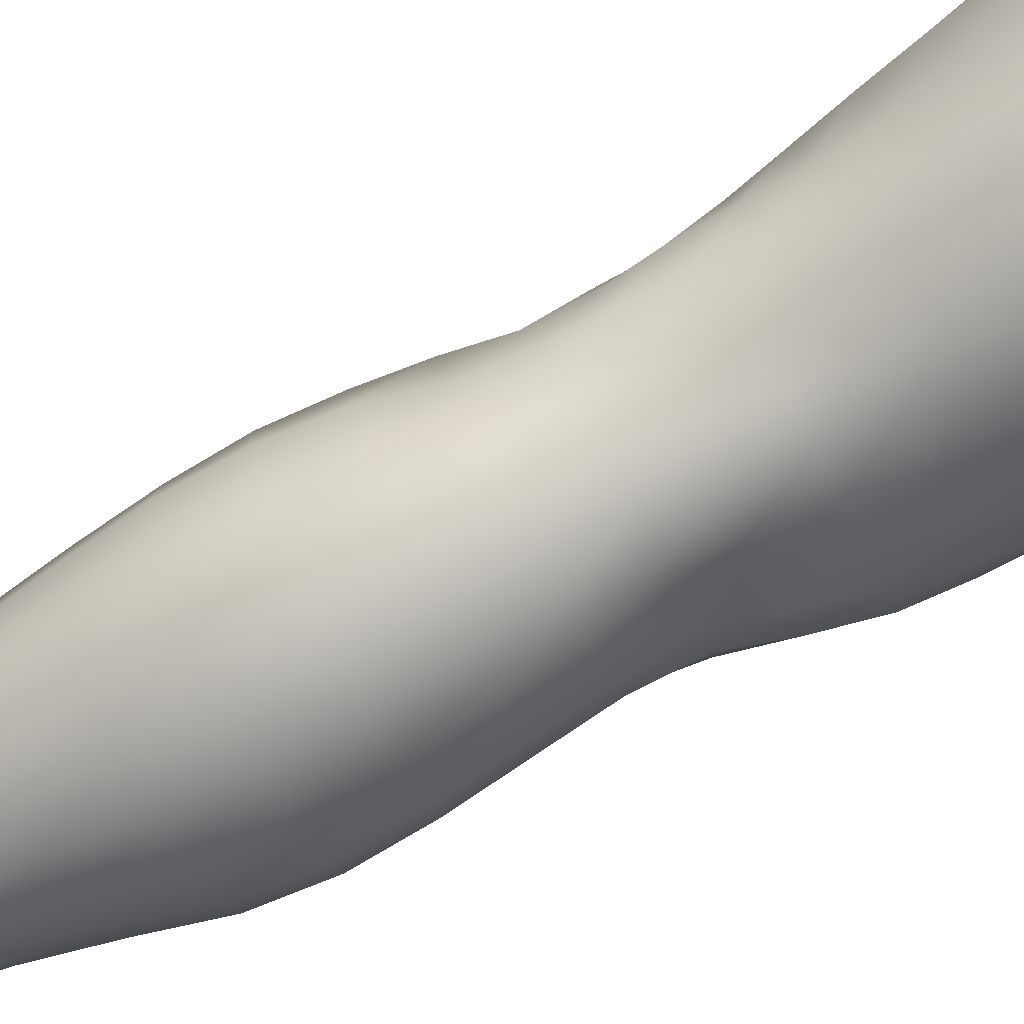
<metadata>
{"format":"obj","ext":"obj","renderer":"f3d","projection":"perspective","resolution":1024,"background":"white","views":[{"elev":-59.7,"azim":119.2,"up":"+Z"}]}
</metadata>
<code>
o SMPLX-mesh-male.001
v 0.1918 -0.5991 -0.01256
v 0.1904 -0.6092 0.03015
v 0.1551 -0.5907 -0.0798
v 0.1221 -0.5896 -0.09833
v 0.1751 -0.6186 0.07085
v 0.1461 -0.6251 0.09957
v 0.11 -0.625 0.1112
v 0.08324 -0.5834 -0.1043
v 0.04022 -0.5696 -0.09247
v 0.04856 -0.6098 -0.0919
v 0.0859 -0.615 -0.1002
v 0.1734 -0.6269 -0.05102
v 0.18 -0.5923 -0.05093
v 0.1505 -0.6228 -0.07816
v 0.1857 -0.6351 -0.01419
v 0.1857 -0.6453 0.02792
v 0.142 -0.6595 0.09515
v 0.1058 -0.658 0.1052
v 0.01794 -0.6173 0.07167
v 0.0419 -0.62 0.09191
v 0.03941 -0.6466 0.08213
v 0.01718 -0.6409 0.05915
v 0.009189 -0.5811 -0.06028
v -0.001285 -0.5935 -0.02311
v 0.002181 -0.6193 -0.03543
v 0.01846 -0.6121 -0.06824
v 0.1297 -0.7214 0.08303
v 0.09416 -0.7202 0.09026
v 0.1002 -0.6901 0.09805
v 0.1363 -0.6917 0.08928
v 0.006034 -0.6627 0.01857
v 0.01754 -0.6681 0.04647
v 0.01943 -0.6971 0.0346
v 0.01064 -0.6919 0.006568
v 0.01459 -0.7217 -0.002503
v 0.02079 -0.7279 0.02638
v 0.02097 -0.7573 0.01546
v 0.01668 -0.7508 -0.01151
v 0.1703 -0.6554 0.06741
v 0.174 -0.7117 0.027
v 0.1592 -0.7191 0.0602
v 0.1652 -0.6885 0.064
v 0.1798 -0.6802 0.02782
v 0.121 -0.6199 -0.09485
v 0.003067 -0.6357 0.03187
v 0.002506 -0.6137 0.04557
v 0.01778 -0.6832 -0.05098
v 0.03509 -0.6801 -0.076
v 0.02681 -0.6471 -0.0728
v 0.009622 -0.6511 -0.04409
v 0.1493 -0.6851 -0.07341
v 0.1671 -0.6915 -0.04584
v 0.17 -0.6601 -0.04793
v 0.1499 -0.6545 -0.07575
v 0.1747 -0.7011 -0.01035
v 0.1802 -0.6692 -0.01147
v 0.1614 -0.7699 0.02435
v 0.1437 -0.776 0.05247
v 0.152 -0.7481 0.05645
v 0.1677 -0.7411 0.02579
v 0.1646 -0.7595 -0.01047
v 0.1695 -0.7306 -0.01028
v 0.1645 -0.7209 -0.04434
v 0.1614 -0.7499 -0.04223
v 0.146 -0.7426 -0.06659
v 0.1482 -0.7141 -0.07047
v 0.1244 -0.7102 -0.08848
v 0.1247 -0.7382 -0.08411
v 0.09691 -0.7082 -0.09534
v 0.06828 -0.708 -0.0907
v 0.07412 -0.736 -0.08795
v 0.1001 -0.7361 -0.09118
v 0.03087 -0.7414 -0.06068
v 0.04956 -0.738 -0.07835
v 0.04272 -0.71 -0.07765
v 0.02492 -0.7132 -0.05604
v 0.05607 -0.8519 -0.07289
v 0.07569 -0.8482 -0.07723
v 0.06869 -0.82 -0.07779
v 0.04741 -0.8234 -0.07257
v 0.09453 -0.8458 -0.08466
v 0.1146 -0.8457 -0.08425
v 0.1093 -0.818 -0.08226
v 0.08929 -0.8181 -0.08178
v 0.1434 -0.8252 -0.05706
v 0.1277 -0.8199 -0.07441
v 0.1327 -0.8478 -0.07576
v 0.1464 -0.8532 -0.05783
v 0.159 -0.8602 -0.03671
v 0.1588 -0.8326 -0.03706
v 0.1554 -0.8681 -0.01147
v 0.1593 -0.8411 -0.01193
v 0.1439 -0.8493 0.01776
v 0.143 -0.8755 0.01783
v 0.02944 -0.8684 -0.02378
v 0.0299 -0.8617 -0.04568
v 0.02189 -0.8339 -0.03907
v 0.0239 -0.8409 -0.017
v 0.05444 -0.8503 0.02543
v 0.07378 -0.8532 0.04931
v 0.07243 -0.8798 0.0388
v 0.05555 -0.8774 0.01515
v 0.1616 -0.7868 -0.01108
v 0.1552 -0.7972 0.02215
v 0.1436 -0.7704 -0.06251
v 0.1592 -0.7778 -0.04002
v 0.03603 -0.7686 -0.0651
v 0.05588 -0.7651 -0.07874
v 0.02099 -0.7857 0.004408
v 0.0174 -0.7789 -0.02073
v 0.1098 -0.8046 0.06773
v 0.137 -0.803 0.05021
v 0.1319 -0.8293 0.0479
v 0.1054 -0.8308 0.06438
v 0.1605 -0.8146 -0.01173
v 0.1584 -0.805 -0.03846
v 0.1424 -0.7978 -0.05894
v 0.1256 -0.7928 -0.07609
v 0.1057 -0.7908 -0.08339
v 0.08472 -0.7908 -0.08216
v 0.06234 -0.7924 -0.07856
v 0.04119 -0.7956 -0.06913
v 0.01876 -0.8065 -0.03031
v 0.02199 -0.8134 -0.006911
v 0.1011 -0.8559 0.05823
v 0.13 -0.8549 0.04492
v 0.1287 -0.8794 0.04023
v 0.09843 -0.88 0.04854
v 0.09774 -0.9016 0.03696
v 0.07568 -0.9007 0.02653
v 0.1001 -0.8748 -0.08854
v 0.1201 -0.875 -0.08648
v 0.1377 -0.8771 -0.07744
v 0.1599 -0.8876 -0.03806
v 0.1536 -0.8958 -0.008692
v 0.1386 -0.9018 0.01661
v 0.122 -0.9012 0.03318
v 0.04385 -0.9192 -0.05318
v 0.03858 -0.8897 -0.04876
v 0.03702 -0.8952 -0.02884
v 0.04318 -0.9238 -0.03234
v 0.06601 -0.9117 -0.08416
v 0.0846 -0.9081 -0.09508
v 0.08101 -0.877 -0.08245
v 0.06349 -0.8808 -0.07233
v 0.106 -0.906 -0.09876
v 0.1269 -0.9058 -0.09452
v 0.146 -0.9069 -0.0843
v 0.1528 -0.881 -0.06167
v 0.1598 -0.9105 -0.06514
v 0.1622 -0.9173 -0.03763
v 0.1553 -0.9252 -0.002164
v 0.1345 -0.9626 0.01749
v 0.131 -0.9314 0.01962
v 0.1588 -0.9562 -0.002509
v 0.1063 -1.067 0.003527
v 0.1343 -1.064 0.003892
v 0.1302 -1.101 -0.003152
v 0.1056 -1.104 -0.003294
v 0.04515 -0.9541 -0.03651
v 0.04435 -0.9511 -0.06027
v 0.06614 -0.9448 -0.09526
v 0.08736 -0.9412 -0.106
v 0.1741 -0.9814 -0.04125
v 0.1694 -0.9485 -0.03654
v 0.1671 -0.9421 -0.06716
v 0.1712 -0.976 -0.0722
v 0.04331 -1.058 -0.0504
v 0.0434 -1.056 -0.07402
v 0.04054 -1.02 -0.07178
v 0.04073 -1.022 -0.04588
v 0.06444 -0.9802 -0.1032
v 0.06371 -1.016 -0.1079
v 0.08473 -1.013 -0.1186
v 0.0858 -0.9764 -0.1143
v 0.17 -1.055 -0.04779
v 0.1744 -1.017 -0.04506
v 0.172 -1.013 -0.07561
v 0.168 -1.052 -0.07674
v 0.1628 -0.9882 -0.00769
v 0.1626 -1.022 -0.01302
v 0.1378 -1.028 0.008972
v 0.136 -0.9943 0.01455
v 0.1068 -1.03 0.00981
v 0.1047 -0.9961 0.01412
v 0.05993 -1.134 -0.07236
v 0.05198 -1.094 -0.07355
v 0.05094 -1.097 -0.05167
v 0.05934 -1.137 -0.05295
v 0.08809 -1.051 -0.1177
v 0.06682 -1.053 -0.1084
v 0.07336 -1.091 -0.1033
v 0.09187 -1.09 -0.1117
v 0.1563 -1.137 -0.05132
v 0.1637 -1.095 -0.04979
v 0.1615 -1.093 -0.07619
v 0.1534 -1.135 -0.07544
v 0.1272 -1.141 -0.01095
v 0.154 -1.098 -0.02031
v 0.1483 -1.139 -0.02666
v 0.1221 -1.181 -0.01547
v 0.1023 -1.182 -0.01469
v 0.104 -1.143 -0.01032
v 0.06581 -1.176 -0.05314
v 0.06506 -1.173 -0.07089
v 0.09285 -1.168 -0.1029
v 0.09381 -1.13 -0.1062
v 0.07737 -1.131 -0.09827
v 0.0781 -1.17 -0.09484
v 0.1307 -1.132 -0.1029
v 0.1124 -1.13 -0.108
v 0.1107 -1.169 -0.1043
v 0.1275 -1.171 -0.09861
v 0.1453 -1.172 -0.07355
v 0.1446 -1.133 -0.09211
v 0.138 -1.172 -0.08806
v 0.1486 -1.174 -0.05157
v 0.1416 -1.178 -0.02872
v 0.03836 -0.6755 0.07278
v 0.0367 -0.7061 0.06175
v 0.03439 -0.7651 0.04134
v 0.03647 -0.7363 0.0526
v 0.03427 -0.793 0.02888
v 0.03468 -0.8203 0.01643
v 0.03558 -0.8476 0.004468
v 0.039 -0.8741 -0.004391
v 0.04545 -0.9002 -0.009127
v 0.05167 -0.9284 -0.01055
v 0.05463 -0.9892 -0.01819
v 0.04247 -0.9874 -0.04114
v 0.05549 -0.9574 -0.01427
v 0.05533 -1.061 -0.02548
v 0.05345 -1.024 -0.02142
v 0.06141 -1.101 -0.02971
v 0.06822 -1.141 -0.03425
v 0.07394 -1.179 -0.03598
v 0.1495 -0.8229 0.01993
v 0.1249 -0.7658 -0.07944
v 0.1031 -0.7636 -0.08652
v 0.07945 -0.7633 -0.08465
v 0.0534 -0.7993 0.05282
v 0.07878 -0.803 0.06782
v 0.07547 -0.8285 0.0592
v 0.05161 -0.8257 0.04046
v 0.1012 -0.9674 0.01664
v 0.07718 -0.9932 -0.000104
v 0.07548 -0.9626 0.004455
v 0.1003 -0.9416 0.02183
v 0.1346 -0.9374 -0.1036
v 0.154 -0.9384 -0.09017
v 0.1372 -0.9716 -0.1117
v 0.1113 -0.9384 -0.1086
v 0.112 -0.9732 -0.1175
v 0.05955 -0.7445 0.07249
v 0.08869 -0.7488 0.08187
v 0.08405 -0.7762 0.07422
v 0.05599 -0.772 0.0625
v -0.002417 -0.6056 0.01297
v 0.06955 -0.6531 0.0993
v 0.07375 -0.6223 0.1073
v 0.06595 -0.6845 0.0906
v 0.06279 -0.7149 0.08172
v 0.06099 -0.9022 0.008955
v 0.07179 -0.9318 0.01094
v 0.07851 -1.028 -0.004671
v 0.08014 -1.064 -0.009642
v 0.08241 -1.103 -0.01499
v 0.08432 -1.143 -0.02003
v 0.08618 -1.182 -0.0226
v -0.000922 -0.6281 -0.000649
v 0.004191 -0.6568 -0.01221
v 0.01042 -0.6872 -0.0222
v 0.06233 -0.6786 -0.09225
v 0.09325 -0.6792 -0.09792
v 0.08949 -0.6483 -0.09902
v 0.05569 -0.6461 -0.09231
v 0.1236 -0.6814 -0.09147
v 0.1222 -0.6512 -0.09318
v 0.1157 -0.7774 0.07087
v 0.1112 -1.01 -0.1215
v 0.1353 -1.049 -0.1136
v 0.137 -1.009 -0.1155
v 0.1118 -1.05 -0.1195
v 0.1582 -1.01 -0.09953
v 0.1576 -0.9726 -0.09638
v 0.1588 -1.059 -0.016
v 0.1131 -1.09 -0.1137
v 0.1336 -1.091 -0.1079
v 0.1508 -1.092 -0.09534
v 0.1555 -1.05 -0.09859
v 0.01545 -0.7171 -0.03016
v 0.01932 -0.7457 -0.03759
v 0.02244 -0.7732 -0.04485
v 0.02577 -0.8005 -0.05206
v 0.03078 -0.8281 -0.05885
v 0.0396 -0.8558 -0.06307
v 0.04851 -0.8846 -0.06334
v 0.05172 -0.9151 -0.07057
v 0.04181 -0.9851 -0.06668
v 0.04947 -0.9827 -0.08704
v 0.05128 -0.9479 -0.07972
v 0.04878 -1.019 -0.09193
v 0.052 -1.054 -0.09295
v 0.05994 -1.093 -0.09005
v 0.06957 -1.171 -0.08429
v 0.06663 -1.132 -0.08691
v 0.1227 -0.7497 0.07637
v 0.07104 -1.209 -0.0507
v 0.07089 -1.24 -0.04641
v 0.07194 -1.238 -0.06367
v 0.06943 -1.207 -0.06791
v 0.09046 -1.203 -0.1006
v 0.07712 -1.205 -0.09168
v 0.1074 -1.203 -0.1024
v 0.1041 -1.234 -0.1017
v 0.1167 -1.235 -0.0936
v 0.1222 -1.204 -0.09606
v 0.1316 -1.205 -0.08509
v 0.1352 -1.237 -0.04995
v 0.1413 -1.207 -0.05013
v 0.1383 -1.206 -0.07151
v 0.1332 -1.236 -0.07027
v 0.1345 -1.211 -0.02799
v 0.1287 -1.24 -0.02841
v 0.1173 -1.214 -0.01619
v 0.07677 -1.212 -0.03343
v 0.07511 -1.242 -0.02809
v 0.08852 -1.235 -0.1003
v 0.07705 -1.236 -0.08916
v 0.0709 -1.206 -0.08044
v 0.07378 -1.237 -0.07628
v 0.07003 -1.269 -0.05932
v 0.0638 -1.27 -0.04114
v 0.08653 -1.266 -0.1003
v 0.07836 -1.267 -0.08591
v 0.1121 -1.266 -0.09209
v 0.1009 -1.265 -0.1031
v 0.133 -1.266 -0.07036
v 0.1258 -1.236 -0.08264
v 0.1232 -1.266 -0.08131
v 0.1345 -1.266 -0.05023
v 0.1286 -1.267 -0.02505
v 0.07013 -1.269 -0.0211
v 0.07385 -1.269 -0.07296
v 0.08668 -1.215 -0.02063
v 0.08542 -1.243 -0.01576
v 0.1003 -1.216 -0.01483
v 0.1137 -1.242 -0.01505
v 0.09902 -1.243 -0.01157
v 0.08214 -1.269 -0.006716
v 0.1132 -1.269 -0.009455
v 0.09769 -1.269 -0.003214
v 0.1345 -1.289 -0.0735
v 0.1391 -1.289 -0.05295
v 0.1224 -1.289 -0.08513
v 0.09981 -1.289 -0.1066
v 0.1118 -1.289 -0.09634
v 0.08073 -1.289 0.004449
v 0.0687 -1.292 -0.01447
v 0.09825 -1.287 0.01033
v 0.1162 -1.288 0.001576
v 0.06191 -1.294 -0.03759
v 0.06721 -1.293 -0.05722
v 0.07223 -1.292 -0.07077
v 0.08443 -1.29 -0.1003
v 0.0777 -1.291 -0.08363
v 0.1308 -1.291 -0.02135
v 0.0991 -0.9201 0.0274
v 0.08293 -0.917 0.02191
v 0.1171 -0.9183 0.02821
f 8 10 9
f 17 7 18
f 27 29 28
f 31 33 32
f 35 37 36
f 6 39 5
f 40 42 41
f 51 53 52
f 22 46 45
f 55 43 40
f 62 64 63
f 73 75 74
f 69 71 70
f 77 79 78
f 95 97 96
f 85 87 86
f 89 92 91
f 64 105 65
f 116 85 117
f 82 131 81
f 134 150 149
f 119 84 120
f 180 182 181
f 194 196 195
f 218 198 201
f 142 144 143
f 210 212 211
f 37 223 221
f 183 184 182
f 189 205 204
f 111 113 112
f 168 170 169
f 133 147 132
f 124 225 224
f 156 158 157
f 220 32 33
f 214 215 197
f 221 36 37
f 109 38 110
f 91 134 89
f 225 95 226
f 13 15 12
f 80 121 79
f 99 101 100
f 143 162 142
f 229 160 230
f 189 234 188
f 145 78 144
f 190 192 191
f 226 140 227
f 165 180 164
f 232 171 168
f 241 243 242
f 251 252 249
f 93 113 126
f 105 118 238
f 254 256 255
f 124 110 123
f 9 26 23
f 221 241 257
f 102 227 263
f 264 231 247
f 24 270 258
f 273 275 274
f 274 278 277
f 70 74 75
f 111 256 242
f 244 100 243
f 61 106 64
f 107 74 108
f 72 240 71
f 79 120 84
f 185 265 184
f 211 288 210
f 268 202 203
f 195 200 194
f 104 115 103
f 292 110 38
f 294 107 122
f 294 97 123
f 297 96 296
f 191 304 303
f 57 59 58
f 280 175 253
f 81 144 78
f 88 90 89
f 203 267 268
f 197 217 214
f 235 204 236
f 94 135 91
f 281 289 288
f 116 103 115
f 239 68 238
f 50 272 271
f 299 301 300
f 206 211 212
f 145 298 297
f 66 68 67
f 1 16 15
f 149 89 134
f 286 177 181
f 80 296 295
f 76 292 291
f 240 121 108
f 251 284 282
f 106 117 105
f 227 141 228
f 30 18 29
f 54 12 53
f 31 270 271
f 276 11 275
f 222 262 220
f 53 15 56
f 56 16 43
f 275 44 278
f 55 63 52
f 104 58 112
f 274 70 273
f 259 219 261
f 219 22 32
f 182 286 181
f 282 253 251
f 179 284 178
f 164 181 177
f 173 303 302
f 161 230 160
f 162 175 172
f 166 151 165
f 183 155 153
f 185 153 245
f 248 247 245
f 252 147 249
f 262 255 28
f 193 283 287
f 34 36 33
f 161 298 301
f 232 188 234
f 23 25 24
f 308 310 309
f 312 209 206
f 314 316 315
f 329 330 313
f 323 319 320
f 323 201 325
f 332 309 310
f 336 315 316
f 310 344 332
f 176 199 195
f 281 280 282
f 197 289 196
f 146 163 143
f 235 267 234
f 165 152 155
f 267 156 266
f 341 322 319
f 193 208 192
f 43 39 42
f 247 229 246
f 327 345 326
f 202 345 347
f 347 348 325
f 311 204 205
f 214 320 321
f 308 236 204
f 218 320 217
f 314 206 212
f 346 343 350
f 213 318 317
f 353 340 338
f 352 358 360
f 184 157 182
f 184 266 156
f 324 325 348
f 83 118 86
f 138 140 139
f 87 132 82
f 115 90 116
f 132 146 131
f 206 208 207
f 135 151 134
f 172 174 173
f 186 188 187
f 138 160 141
f 153 152 154
f 176 178 177
f 224 99 244
f 266 234 267
f 233 230 171
f 102 225 226
f 92 237 93
f 362 343 333
f 363 333 332
f 356 334 337
f 342 354 341
f 351 367 342
f 129 369 368
f 102 130 101
f 313 328 329
f 260 18 7
f 28 261 262
f 248 370 368
f 369 248 368
f 279 255 256
f 351 349 352
f 307 28 255
f 257 242 256
f 265 232 266
f 273 75 48
f 174 191 173
f 27 59 41
f 32 45 31
f 112 237 104
f 17 42 39
f 126 94 93
f 114 126 113
f 30 41 42
f 137 128 129
f 60 41 59
f 88 133 87
f 285 178 284
f 45 258 270
f 138 297 298
f 208 305 306
f 215 213 210
f 162 300 301
f 119 238 118
f 263 369 130
f 172 302 300
f 34 271 272
f 290 196 289
f 170 300 302
f 280 190 174
f 54 277 278
f 187 303 304
f 29 259 261
f 96 295 296
f 35 272 291
f 340 316 339
f 339 317 318
f 123 293 294
f 370 136 137
f 72 67 68
f 305 313 330
f 207 287 211
f 16 5 39
f 331 311 330
f 331 335 344
f 215 288 289
f 14 278 44
f 160 228 141
f 355 336 340
f 259 20 21
f 47 49 48
f 125 127 126
f 248 153 154
f 142 301 298
f 290 282 284
f 123 98 124
f 245 246 185
f 25 271 270
f 242 114 111
f 131 143 144
f 81 83 82
f 129 101 130
f 128 100 101
f 93 91 92
f 198 199 158
f 194 218 217
f 122 295 294
f 65 238 68
f 261 220 262
f 136 152 135
f 201 203 202
f 244 223 224
f 268 236 269
f 58 307 279
f 57 103 61
f 186 305 205
f 61 60 57
f 11 4 44
f 164 166 165
f 150 250 148
f 250 167 285
f 179 195 196
f 246 233 265
f 287 281 288
f 159 198 158
f 192 306 304
f 48 76 47
f 50 26 49
f 109 224 223
f 51 67 277
f 52 66 51
f 349 350 352
f 361 352 360
f 171 299 170
f 188 169 187
f 319 321 320
f 312 315 328
f 334 329 328
f 324 341 319
f 40 62 55
f 47 291 272
f 348 342 324
f 167 177 178
f 317 212 213
f 337 357 356
f 205 330 311
f 338 339 322
f 326 269 236
f 350 359 358
f 49 10 276
f 326 309 327
f 333 327 309
f 337 328 315
f 220 36 222
f 325 202 347
f 322 318 321
f 347 346 349
f 129 370 137
f 52 56 55
f 253 163 252
f 344 366 364
f 186 304 306
f 38 291 292
f 285 249 250
f 169 302 303
f 199 157 158
f 82 86 87
f 338 354 353
f 48 276 273
f 297 77 145
f 73 293 292
f 125 243 100
f 14 4 3
f 222 257 254
f 263 228 264
f 149 148 133
f 69 277 67
f 86 117 85
f 112 279 111
f 216 321 318
f 148 249 147
f 332 364 363
f 365 335 334
f 71 108 74
f 95 139 140
f 120 239 119
f 84 78 79
f 136 127 137
f 65 63 64
f 108 122 107
f 12 3 13
f 19 21 20
f 8 11 10
f 17 6 7
f 27 30 29
f 31 34 33
f 35 38 37
f 6 17 39
f 40 43 42
f 51 54 53
f 22 19 46
f 55 56 43
f 62 61 64
f 73 76 75
f 69 72 71
f 77 80 79
f 95 98 97
f 85 88 87
f 89 90 92
f 64 106 105
f 116 90 85
f 82 132 131
f 134 151 150
f 119 83 84
f 180 183 182
f 194 197 196
f 218 200 198
f 142 145 144
f 210 213 212
f 37 109 223
f 183 185 184
f 189 186 205
f 111 114 113
f 168 171 170
f 133 148 147
f 124 98 225
f 156 159 158
f 220 219 32
f 214 216 215
f 221 222 36
f 109 37 38
f 91 135 134
f 225 98 95
f 13 1 15
f 80 122 121
f 99 102 101
f 143 163 162
f 229 231 160
f 189 235 234
f 145 77 78
f 190 193 192
f 226 95 140
f 165 155 180
f 232 233 171
f 241 244 243
f 251 253 252
f 93 237 113
f 105 117 118
f 254 257 256
f 124 109 110
f 9 10 26
f 221 223 241
f 102 226 227
f 264 228 231
f 24 25 270
f 273 276 275
f 274 275 278
f 70 71 74
f 111 279 256
f 244 99 100
f 61 103 106
f 107 73 74
f 72 239 240
f 79 121 120
f 185 246 265
f 211 287 288
f 268 269 202
f 195 199 200
f 104 237 115
f 292 293 110
f 294 293 107
f 294 295 97
f 297 139 96
f 191 192 304
f 57 60 59
f 280 174 175
f 81 131 144
f 88 85 90
f 203 159 267
f 197 194 217
f 235 189 204
f 94 136 135
f 281 290 289
f 116 106 103
f 239 72 68
f 50 47 272
f 299 161 301
f 206 207 211
f 145 142 298
f 66 65 68
f 1 2 16
f 149 88 89
f 286 176 177
f 80 77 296
f 76 73 292
f 240 120 121
f 251 285 284
f 106 116 117
f 227 140 141
f 30 17 18
f 54 14 12
f 31 45 270
f 276 10 11
f 222 254 262
f 53 12 15
f 56 15 16
f 275 11 44
f 55 62 63
f 104 57 58
f 274 69 70
f 259 21 219
f 219 21 22
f 182 157 286
f 282 280 253
f 179 290 284
f 164 180 181
f 173 191 303
f 161 299 230
f 162 163 175
f 166 150 151
f 183 180 155
f 185 183 153
f 248 264 247
f 252 146 147
f 262 254 255
f 193 190 283
f 34 35 36
f 161 138 298
f 232 168 188
f 23 26 25
f 308 311 310
f 312 313 209
f 314 317 316
f 329 331 330
f 323 324 319
f 323 218 201
f 332 333 309
f 336 337 315
f 310 331 344
f 176 286 199
f 281 283 280
f 197 215 289
f 146 252 163
f 235 268 267
f 165 151 152
f 267 159 156
f 341 338 322
f 193 207 208
f 43 16 39
f 247 231 229
f 327 346 345
f 202 269 345
f 347 349 348
f 311 308 204
f 214 217 320
f 308 326 236
f 218 323 320
f 314 312 206
f 346 327 343
f 213 216 318
f 353 355 340
f 352 350 358
f 184 156 157
f 184 265 266
f 324 323 325
f 83 119 118
f 138 141 140
f 87 133 132
f 115 92 90
f 132 147 146
f 206 209 208
f 135 152 151
f 172 175 174
f 186 189 188
f 138 161 160
f 153 155 152
f 176 179 178
f 224 225 99
f 266 232 234
f 233 229 230
f 102 99 225
f 92 115 237
f 362 359 343
f 363 362 333
f 356 365 334
f 342 367 354
f 351 361 367
f 129 130 369
f 102 263 130
f 313 312 328
f 260 259 18
f 28 29 261
f 248 154 370
f 369 264 248
f 279 307 255
f 351 348 349
f 307 27 28
f 257 241 242
f 265 233 232
f 273 70 75
f 174 190 191
f 27 307 59
f 32 22 45
f 112 113 237
f 17 30 42
f 126 127 94
f 114 125 126
f 30 27 41
f 137 127 128
f 60 40 41
f 88 149 133
f 285 167 178
f 45 46 258
f 138 139 297
f 208 209 305
f 215 216 213
f 162 172 300
f 119 239 238
f 263 264 369
f 172 173 302
f 34 31 271
f 290 179 196
f 170 299 300
f 280 283 190
f 54 51 277
f 187 169 303
f 29 18 259
f 96 97 295
f 35 34 272
f 340 336 316
f 339 316 317
f 123 110 293
f 370 154 136
f 72 69 67
f 305 209 313
f 207 193 287
f 16 2 5
f 331 310 311
f 331 329 335
f 215 210 288
f 14 54 278
f 160 231 228
f 355 357 336
f 259 260 20
f 47 50 49
f 125 128 127
f 248 245 153
f 142 162 301
f 290 281 282
f 123 97 98
f 245 247 246
f 25 50 271
f 242 243 114
f 131 146 143
f 81 84 83
f 129 128 101
f 128 125 100
f 93 94 91
f 198 200 199
f 194 200 218
f 122 80 295
f 65 105 238
f 261 219 220
f 136 154 152
f 201 198 203
f 244 241 223
f 268 235 236
f 58 59 307
f 57 104 103
f 186 306 305
f 61 62 60
f 11 8 4
f 164 167 166
f 150 166 250
f 250 166 167
f 179 176 195
f 246 229 233
f 287 283 281
f 159 203 198
f 192 208 306
f 48 75 76
f 50 25 26
f 109 124 224
f 51 66 67
f 52 63 66
f 349 346 350
f 361 351 352
f 171 230 299
f 188 168 169
f 319 322 321
f 312 314 315
f 334 335 329
f 324 342 341
f 40 60 62
f 47 76 291
f 348 351 342
f 167 164 177
f 317 314 212
f 337 336 357
f 205 305 330
f 338 340 339
f 326 345 269
f 350 343 359
f 49 26 10
f 326 308 309
f 333 343 327
f 337 334 328
f 220 33 36
f 325 201 202
f 322 339 318
f 347 345 346
f 129 368 370
f 52 53 56
f 253 175 163
f 344 335 366
f 186 187 304
f 38 35 291
f 285 251 249
f 169 170 302
f 199 286 157
f 82 83 86
f 338 341 354
f 48 49 276
f 297 296 77
f 73 107 293
f 125 114 243
f 14 44 4
f 222 221 257
f 263 227 228
f 149 150 148
f 69 274 277
f 86 118 117
f 112 58 279
f 216 214 321
f 148 250 249
f 332 344 364
f 365 366 335
f 71 240 108
f 95 96 139
f 120 240 239
f 84 81 78
f 136 94 127
f 65 66 63
f 108 121 122
f 12 14 3
f 19 22 21

</code>
